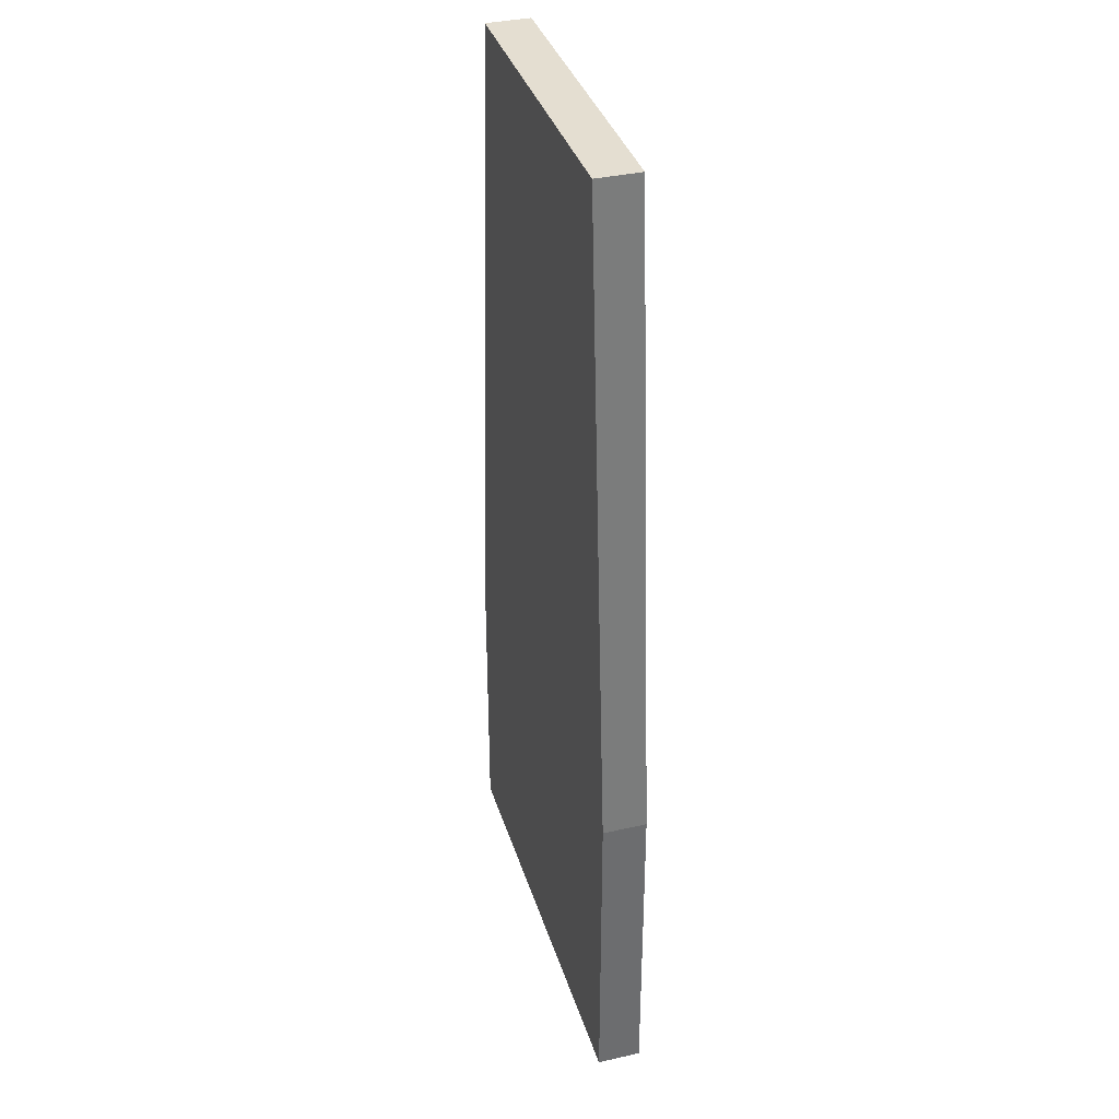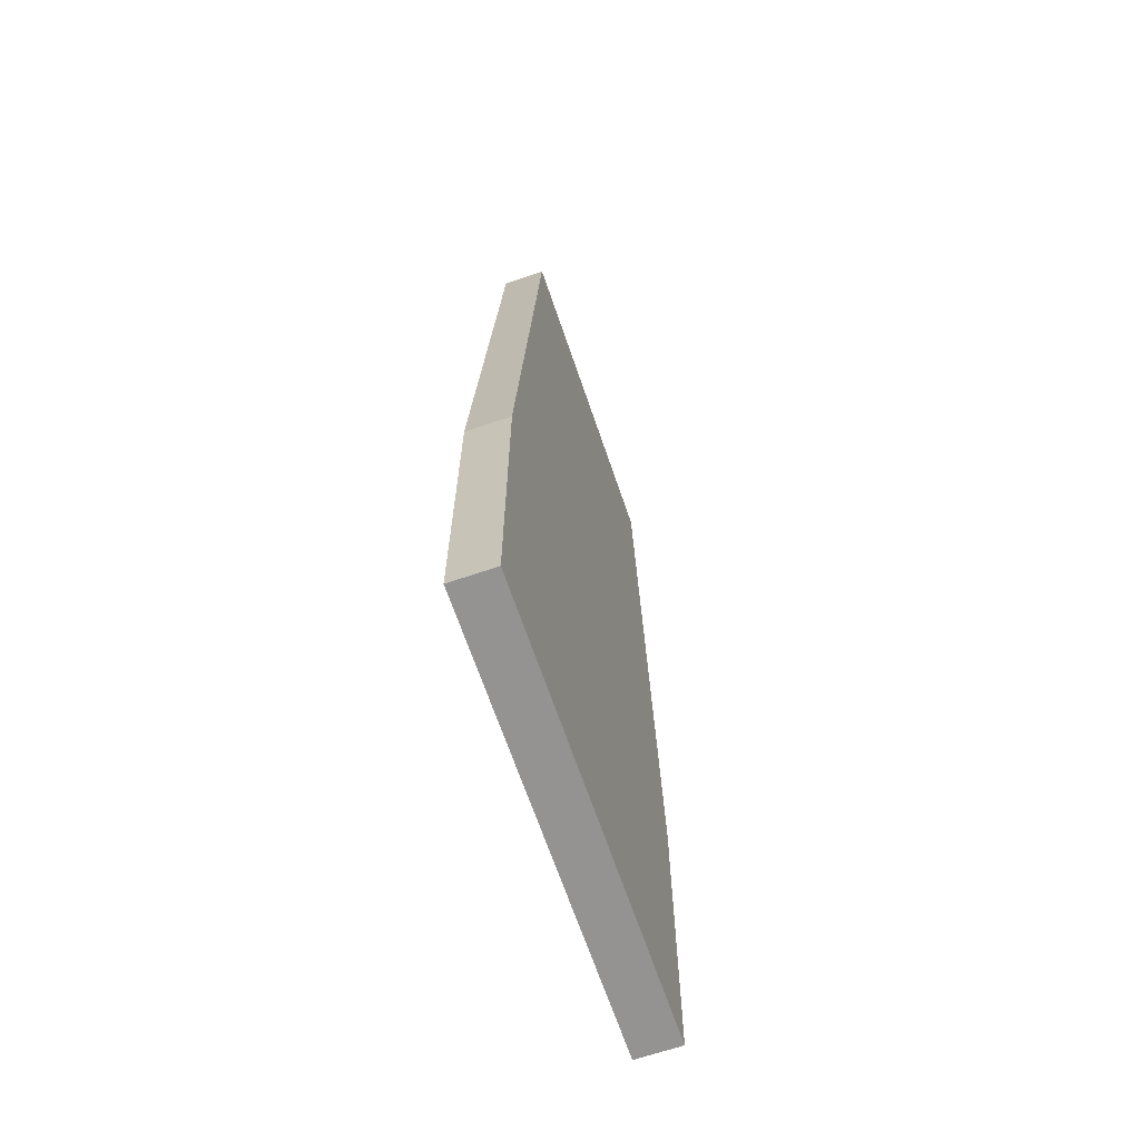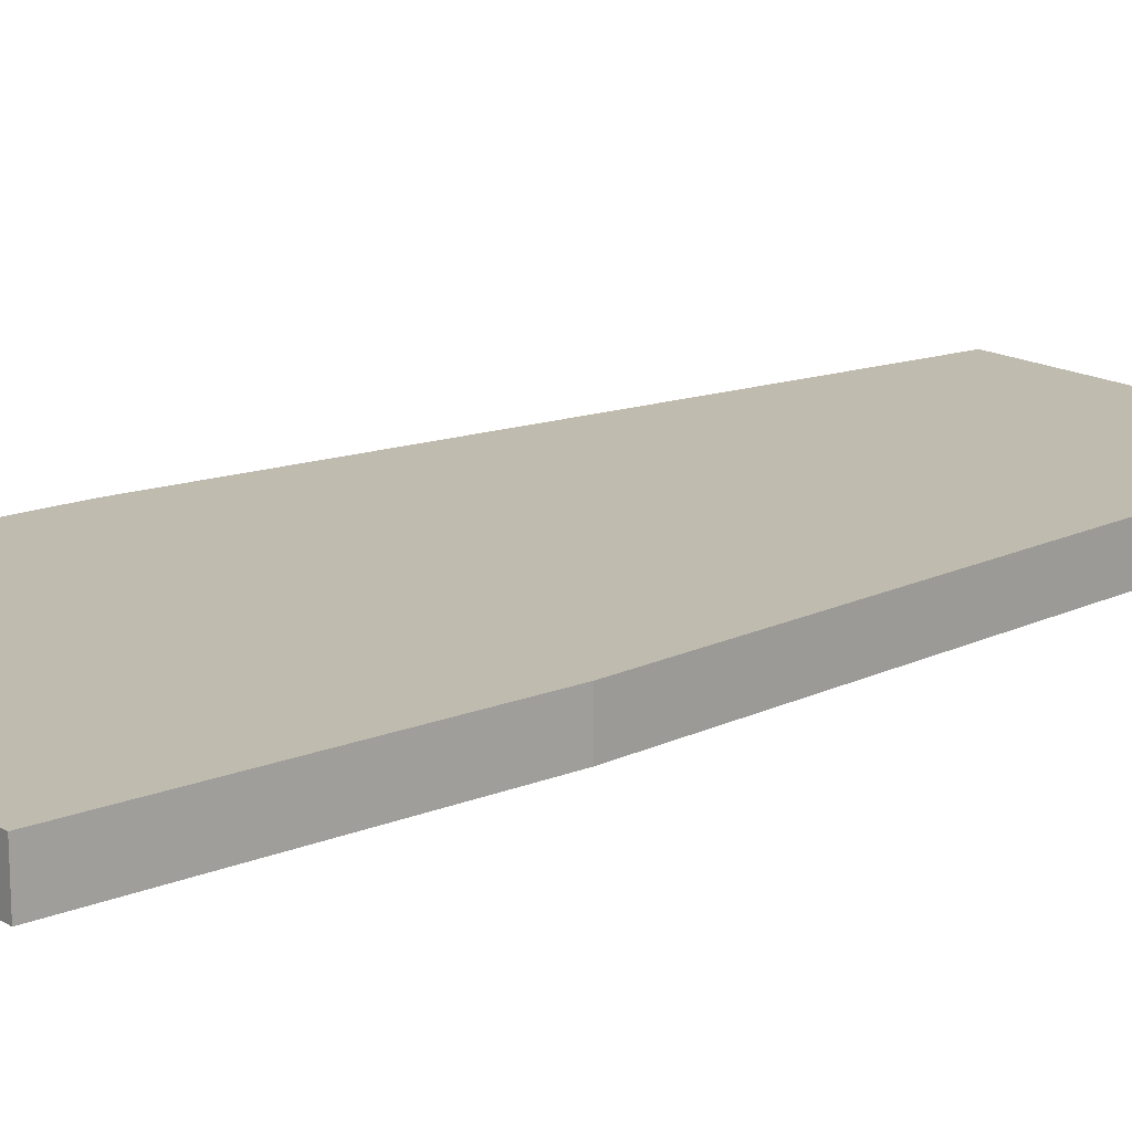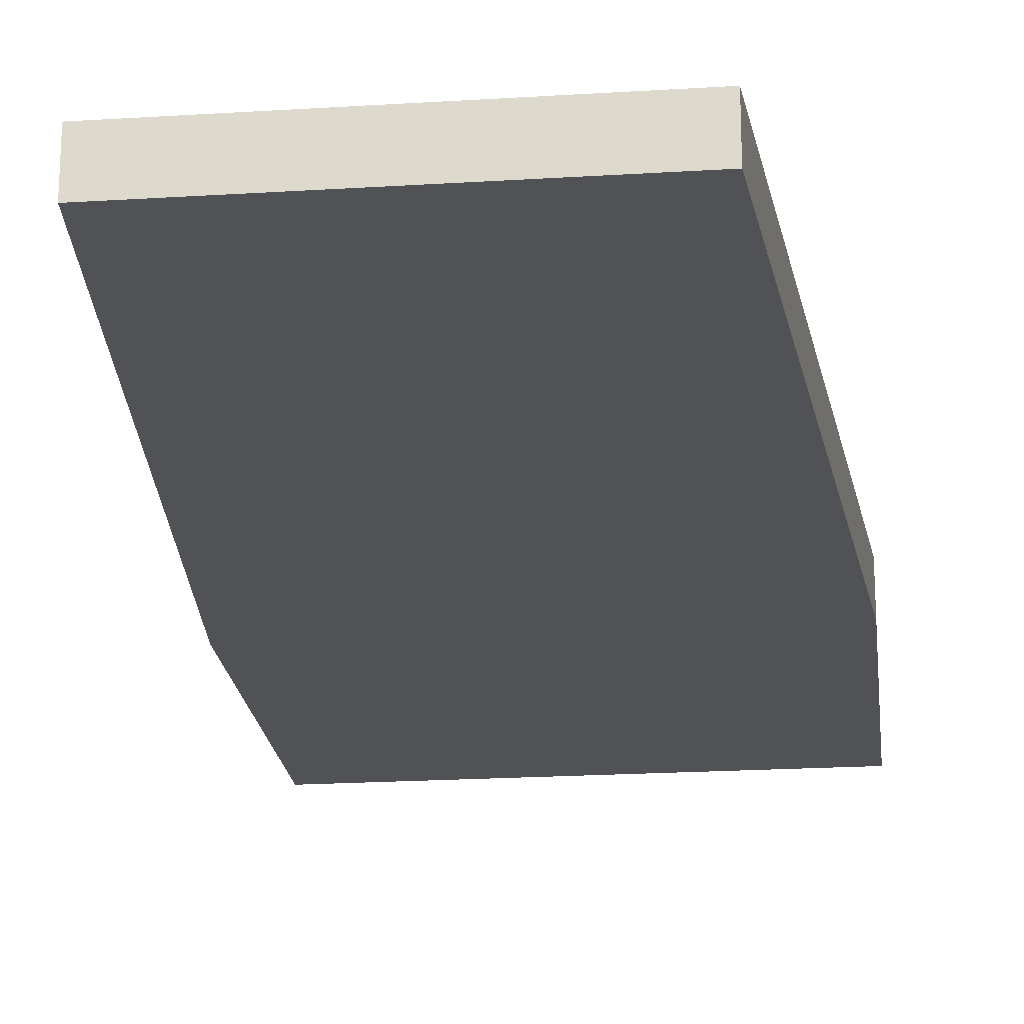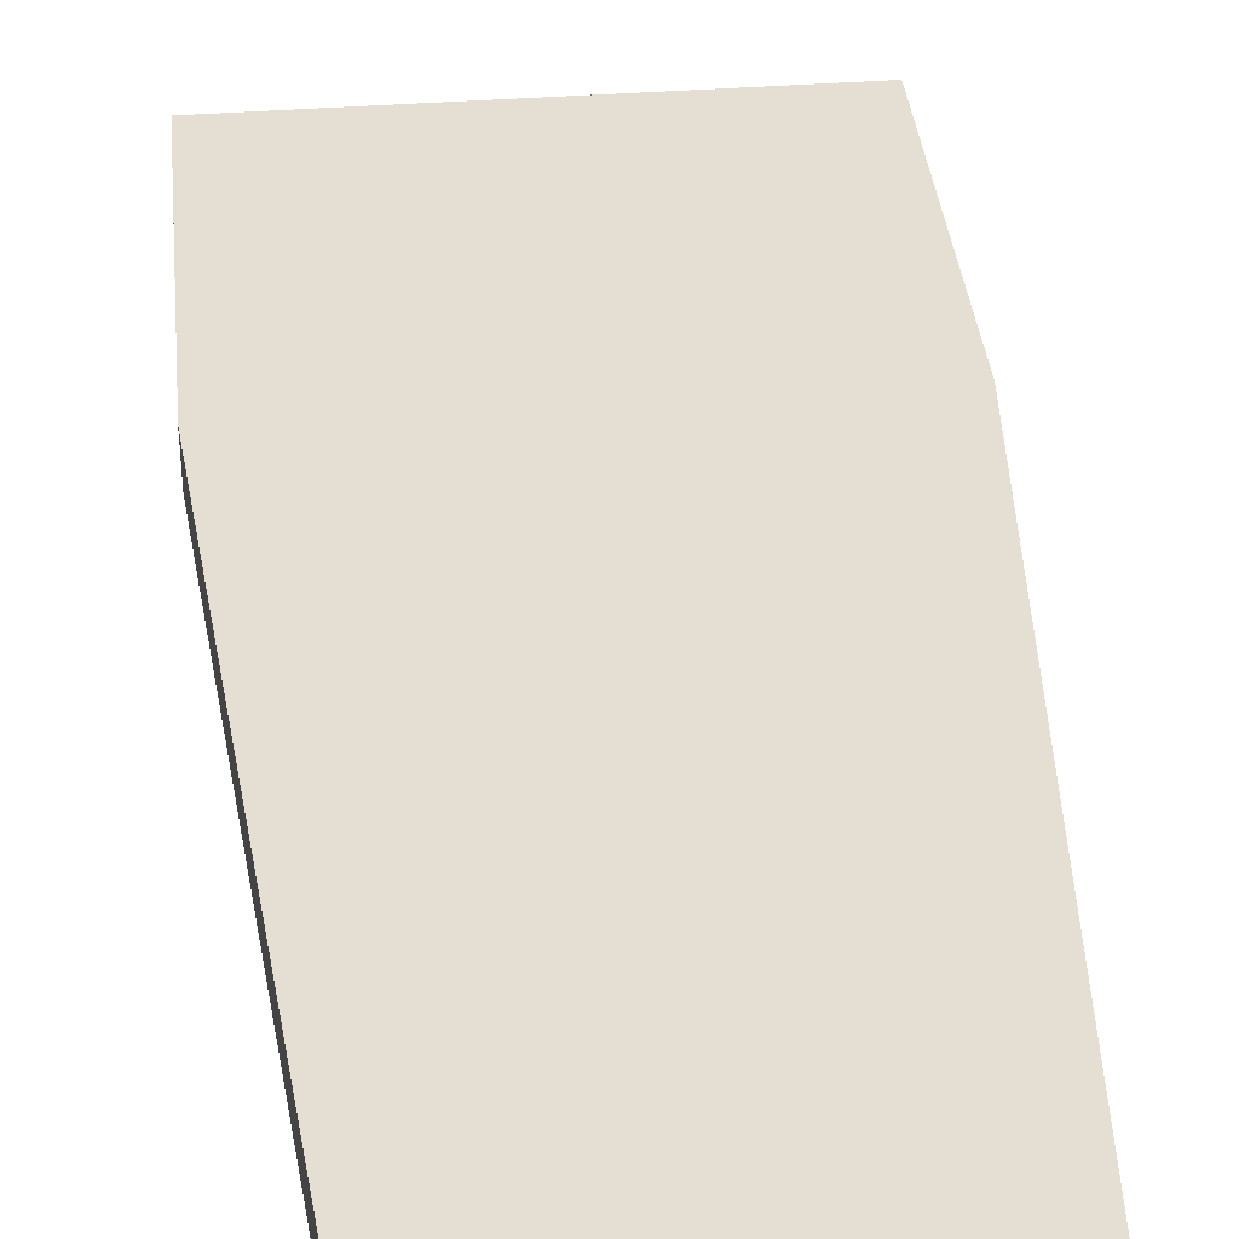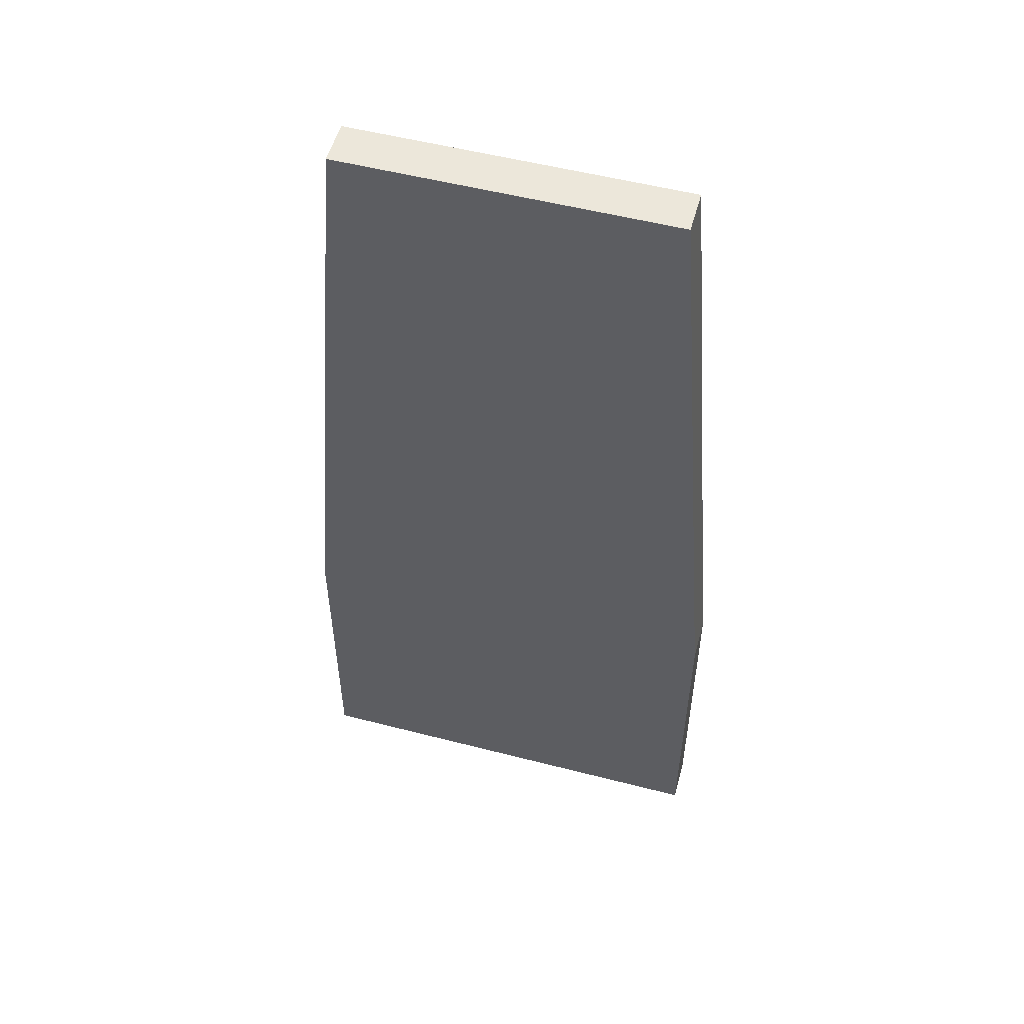
<metadata>
{"format":"obj","ext":"obj","renderer":"f3d","projection":"perspective","resolution":1024,"background":"white","views":[{"elev":36.4,"azim":-106.5,"up":"+Z"},{"elev":-66.8,"azim":108.8,"up":"+Z"},{"elev":16.2,"azim":-129.7,"up":"+Y"},{"elev":-21.0,"azim":6.4,"up":"+Y"},{"elev":36.9,"azim":-5.6,"up":"+Y"},{"elev":53.5,"azim":15.4,"up":"+Z"}]}
</metadata>
<code>
v 0 2 15
v 0 0 15
v 0 2 0
v 0 0 0
v -20 2 0
v -20 0 0
v -20 2 15
v -20 0 15
v 0 0 15
v -20 0 0
v 0 0 0
v -20 0 15
v -17.5 0 45
v -2.5 0 45
v -15 2 19.98
v -19.58 2 20
v -17.5 2 45
v -2.5 2 45
v -0.4138 2 20
v -5 2 19.98
v -15 2 45
v -5 2 45
v 0 2 15
v 0 2 0
v -20 2 15
v -20 2 0
v -0.4138 2 20
v -19.58 2 20
v -15 2 19.98
v -15 2 45
v -5 2 45
v -5 2 19.98
v 0 2 0
v 0 0 0
v -20 2 0
v 0 0 0
v -20 0 0
v -20 2 0
v -17.5 2 45
v -17.5 0 45
v -2.5 2 45
v -17.5 0 45
v -2.5 0 45
v -2.5 2 45
v -2.5 2 45
v -2.5 0 45
v 0 2 15
v 0 0 15
v -20 2 15
v -20 0 15
v -17.5 2 45
v -17.5 0 45
g outside
f 1 2 3
f 2 4 3
f 5 6 7
f 6 8 7
g bottom
f 9 10 11
f 9 12 10
f 9 13 12
f 9 14 13
g Duplicate17
f 15 16 17
f 18 19 20
f 21 15 17
f 18 20 22
g top_peg
f 23 24 25
f 24 26 25
f 27 25 28
f 25 27 23
f 29 30 31
f 30 32 29
f 30 31 32
g Duplicate20
f 33 34 35
f 36 37 38
f 39 40 41
f 42 43 44
g Duplicate21
f 45 46 47
f 46 48 47
f 49 50 51
f 50 52 51

</code>
